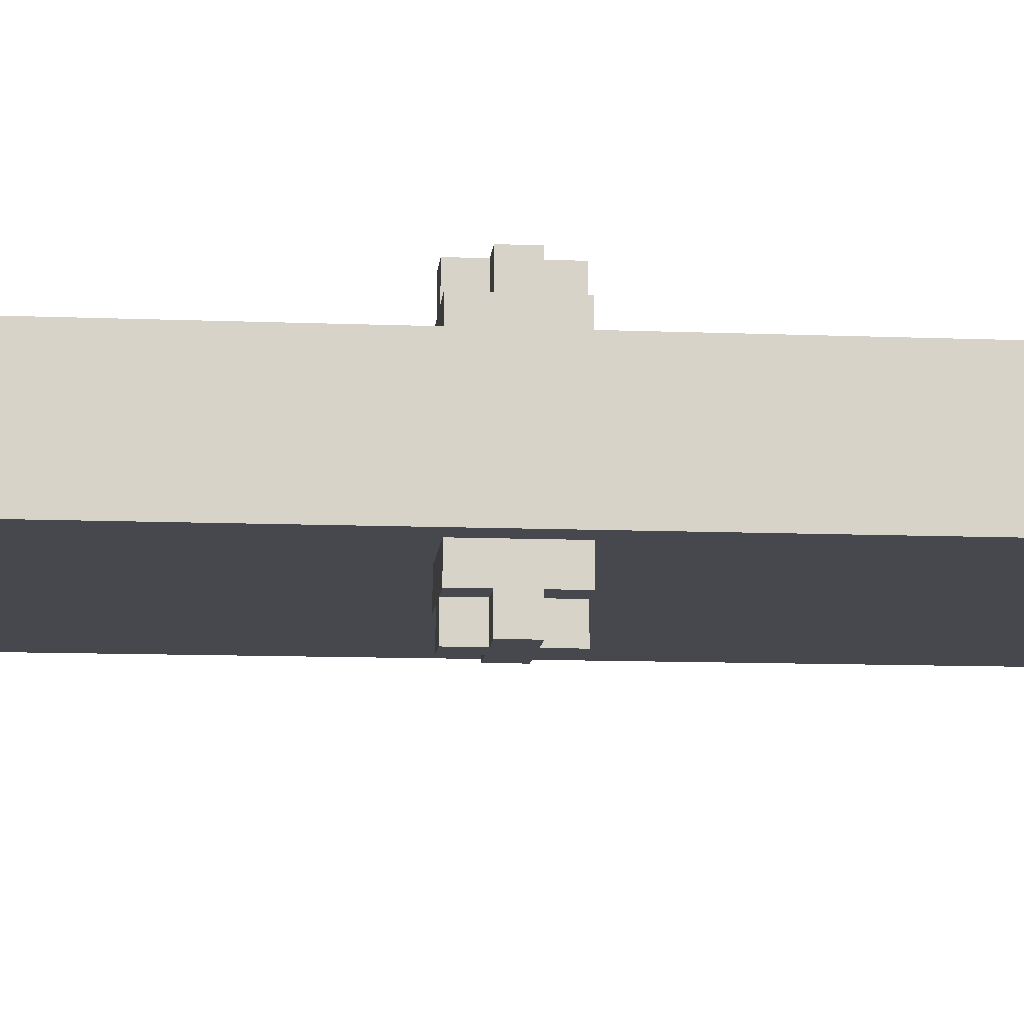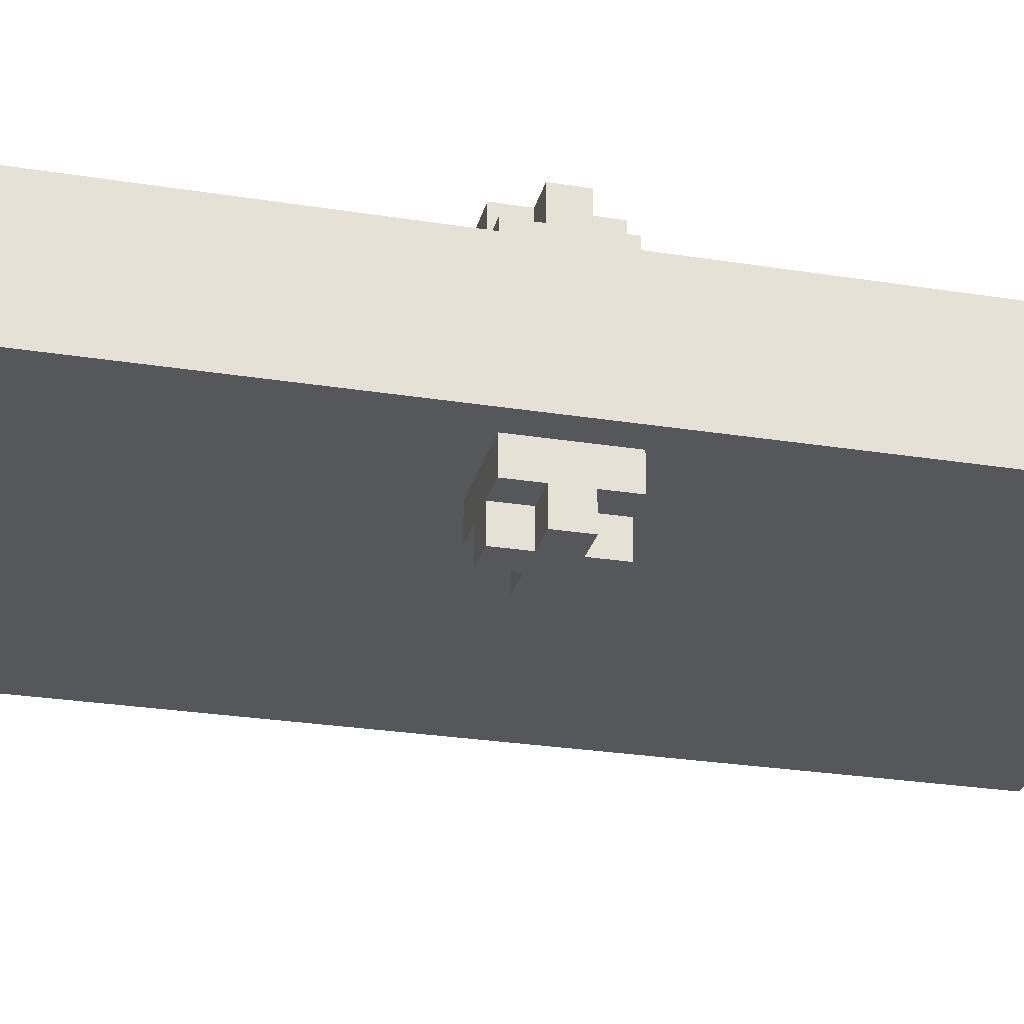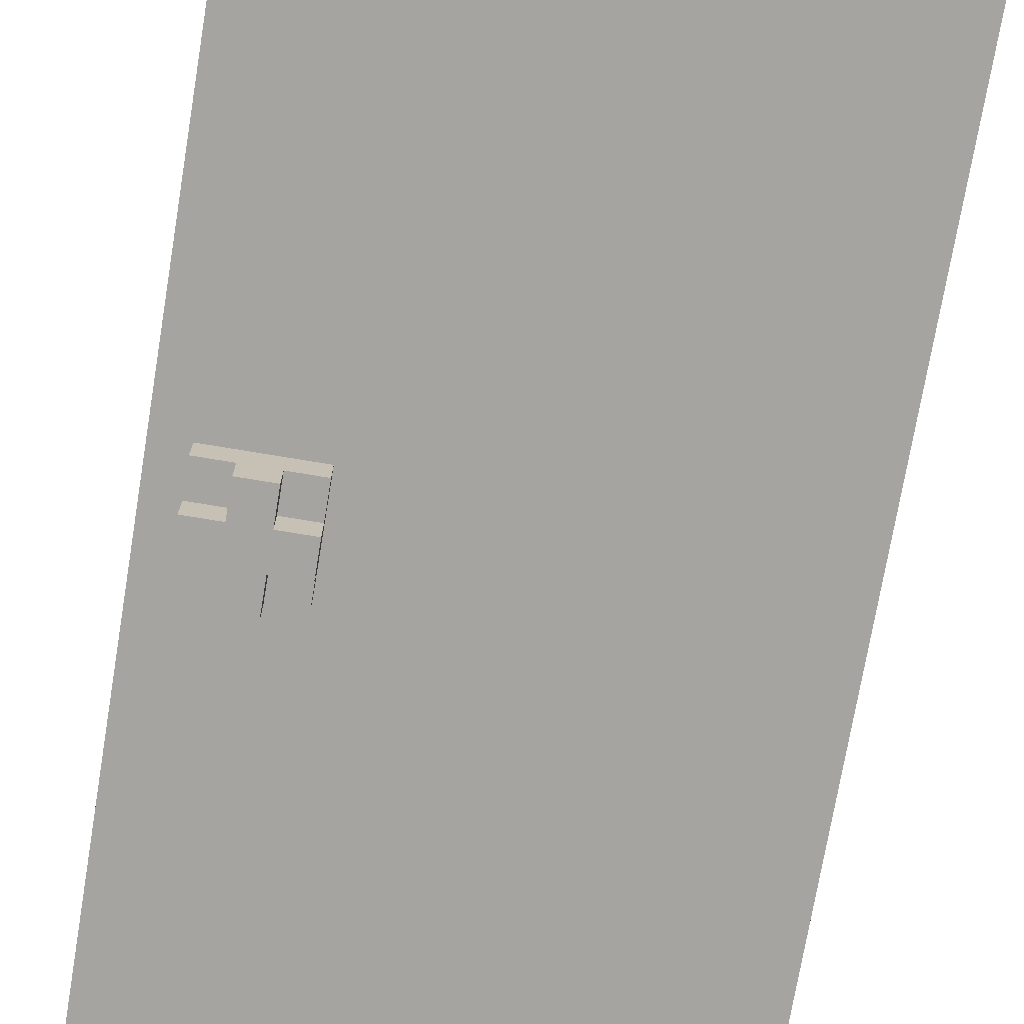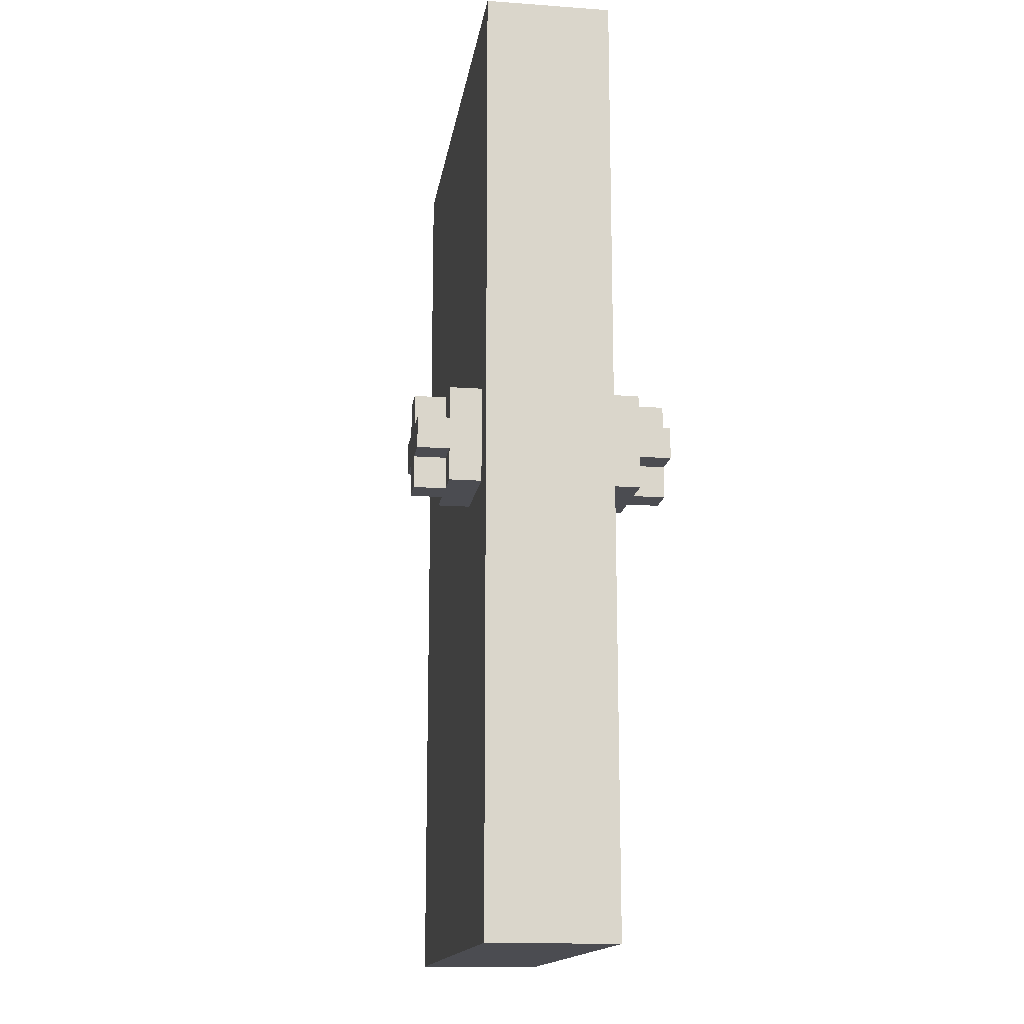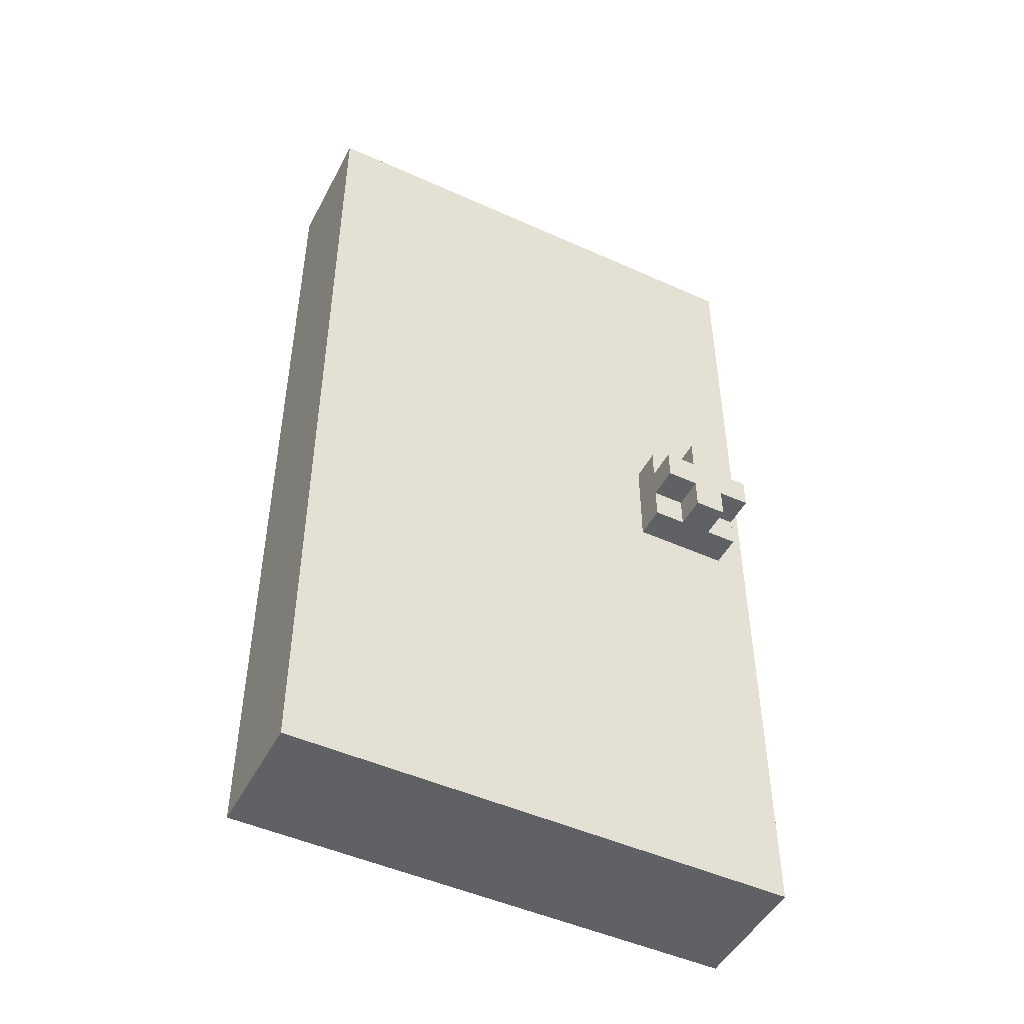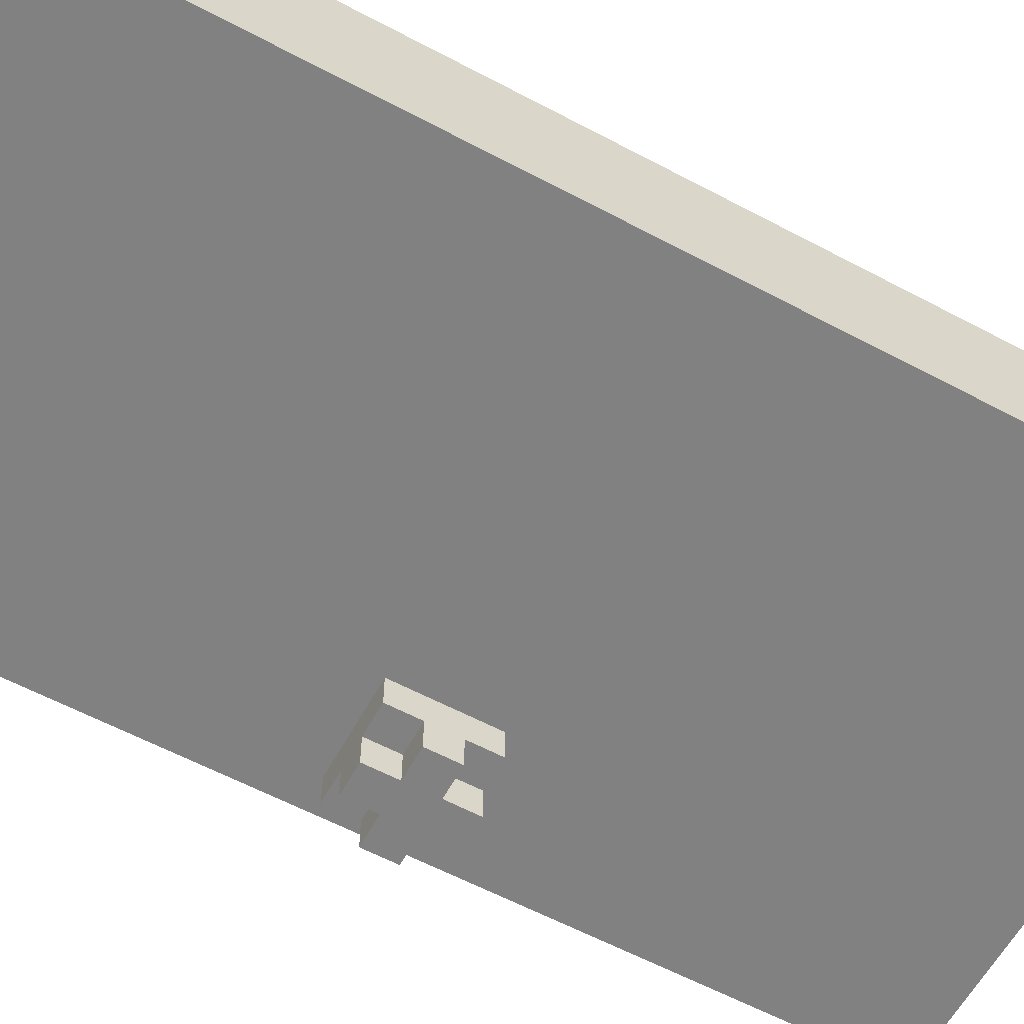
<metadata>
{"format":"obj","ext":"obj","renderer":"f3d","projection":"perspective","resolution":1024,"background":"white","views":[{"elev":-11.8,"azim":-95.2,"up":"+Z"},{"elev":-27.3,"azim":-103.8,"up":"+Z"},{"elev":-73.2,"azim":-9.5,"up":"+Z"},{"elev":-15.5,"azim":-98.5,"up":"+Y"},{"elev":-48.3,"azim":153.2,"up":"+Y"},{"elev":-60.5,"azim":61.5,"up":"+Z"}]}
</metadata>
<code>
g classic:door
v -8 0 2
v -8 0 -2
v -8 30 2
v -8 30 -2
v -7 14 3
v -7 14 2
v -7 14 -2
v -7 14 -3
v -7 15 4
v -7 15 3
v -7 15 -3
v -7 15 -4
v -7 16 4
v -7 16 3
v -7 16 -3
v -7 16 -4
v -7 17 3
v -7 17 2
v -7 17 -2
v -7 17 -3
v -6 14 4
v -6 14 3
v -6 14 -3
v -6 14 -4
v -6 15 4
v -6 15 3
v -6 15 -3
v -6 15 -4
v -6 16 4
v -6 16 3
v -6 16 -3
v -6 16 -4
v -6 17 4
v -6 17 3
v -6 17 -3
v -6 17 -4
v -5 14 4
v -5 14 3
v -5 14 -3
v -5 14 -4
v -5 15 4
v -5 15 3
v -5 15 -3
v -5 15 -4
v -5 16 4
v -5 16 3
v -5 16 -3
v -5 16 -4
v -5 17 4
v -5 17 3
v -5 17 -3
v -5 17 -4
v -4 14 3
v -4 14 2
v -4 14 -2
v -4 14 -3
v -4 15 4
v -4 15 3
v -4 15 -3
v -4 15 -4
v -4 16 4
v -4 16 3
v -4 16 -3
v -4 16 -4
v -4 17 3
v -4 17 2
v -4 17 -2
v -4 17 -3
v 8 0 2
v 8 0 -2
v 8 30 2
v 8 30 -2
v -7 15 4
v -7 16 4
v -6 14 4
v -6 15 4
v -6 16 4
v -6 17 4
v -5 14 4
v -5 15 4
v -5 16 4
v -5 17 4
v -4 15 4
v -4 16 4
v -7 14 3
v -7 15 3
v -7 16 3
v -7 17 3
v -6 14 3
v -6 15 3
v -6 16 3
v -6 17 3
v -5 14 3
v -5 15 3
v -5 16 3
v -5 17 3
v -4 14 3
v -4 15 3
v -4 16 3
v -4 17 3
v -8 0 2
v -8 30 2
v -7 14 2
v -7 17 2
v -4 14 2
v -4 17 2
v 8 0 2
v 8 30 2
v -8 0 -2
v -8 30 -2
v -7 14 -2
v -7 17 -2
v -4 14 -2
v -4 17 -2
v 8 0 -2
v 8 30 -2
v -7 14 -3
v -7 15 -3
v -7 16 -3
v -7 17 -3
v -6 14 -3
v -6 15 -3
v -6 16 -3
v -6 17 -3
v -5 14 -3
v -5 15 -3
v -5 16 -3
v -5 17 -3
v -4 14 -3
v -4 15 -3
v -4 16 -3
v -4 17 -3
v -7 15 -4
v -7 16 -4
v -6 14 -4
v -6 15 -4
v -6 16 -4
v -6 17 -4
v -5 14 -4
v -5 15 -4
v -5 16 -4
v -5 17 -4
v -4 15 -4
v -4 16 -4
v -8 0 2
v 8 0 2
v -8 0 -2
v 8 0 -2
v -6 14 4
v -5 14 4
v -7 14 3
v -6 14 3
v -5 14 3
v -4 14 3
v -7 14 2
v -4 14 2
v -7 14 -2
v -4 14 -2
v -7 14 -3
v -6 14 -3
v -5 14 -3
v -4 14 -3
v -6 14 -4
v -5 14 -4
v -7 15 4
v -6 15 4
v -5 15 4
v -4 15 4
v -7 15 3
v -6 15 3
v -5 15 3
v -4 15 3
v -7 15 -3
v -6 15 -3
v -5 15 -3
v -4 15 -3
v -7 15 -4
v -6 15 -4
v -5 15 -4
v -4 15 -4
v -7 16 4
v -6 16 4
v -5 16 4
v -4 16 4
v -7 16 3
v -6 16 3
v -5 16 3
v -4 16 3
v -7 16 -3
v -6 16 -3
v -5 16 -3
v -4 16 -3
v -7 16 -4
v -6 16 -4
v -5 16 -4
v -4 16 -4
v -6 17 4
v -5 17 4
v -7 17 3
v -6 17 3
v -5 17 3
v -4 17 3
v -7 17 2
v -4 17 2
v -7 17 -2
v -4 17 -2
v -7 17 -3
v -6 17 -3
v -5 17 -3
v -4 17 -3
v -6 17 -4
v -5 17 -4
v -8 30 2
v 8 30 2
v -8 30 -2
v 8 30 -2
f 3 2 1
f 4 2 3
f 10 6 5
f 11 8 7
f 13 10 9
f 14 6 10
f 14 10 13
f 15 12 11
f 15 11 7
f 16 12 15
f 17 6 14
f 18 6 17
f 19 15 7
f 20 15 19
f 25 22 21
f 26 22 25
f 27 24 23
f 28 24 27
f 33 30 29
f 34 30 33
f 35 32 31
f 36 32 35
f 37 38 41
f 41 38 42
f 39 40 43
f 43 40 44
f 45 46 49
f 49 46 50
f 47 48 51
f 51 48 52
f 53 54 58
f 55 56 59
f 57 58 61
f 58 54 62
f 61 58 62
f 59 60 63
f 55 59 63
f 63 60 64
f 62 54 65
f 65 54 66
f 55 63 67
f 67 63 68
f 69 70 71
f 71 70 72
f 76 74 73
f 77 74 76
f 79 76 75
f 79 78 77
f 79 77 76
f 80 78 79
f 81 78 80
f 82 78 81
f 83 81 80
f 84 81 83
f 89 86 85
f 90 86 89
f 91 88 87
f 92 88 91
f 97 94 93
f 98 94 97
f 99 96 95
f 100 96 99
f 103 102 101
f 104 102 103
f 105 103 101
f 106 102 104
f 107 105 101
f 107 106 105
f 108 102 106
f 108 106 107
f 109 110 111
f 111 110 112
f 109 111 113
f 112 110 114
f 109 113 115
f 113 114 115
f 114 110 116
f 115 114 116
f 117 118 121
f 121 118 122
f 119 120 123
f 123 120 124
f 125 126 129
f 129 126 130
f 127 128 131
f 131 128 132
f 133 134 136
f 136 134 137
f 135 136 139
f 137 138 139
f 136 137 139
f 139 138 140
f 140 138 141
f 141 138 142
f 140 141 143
f 143 141 144
f 147 146 145
f 148 146 147
f 152 150 149
f 153 150 152
f 155 152 151
f 155 154 153
f 155 153 152
f 156 154 155
f 159 158 157
f 160 158 159
f 161 158 160
f 162 158 161
f 163 161 160
f 164 161 163
f 169 166 165
f 170 166 169
f 171 168 167
f 172 168 171
f 177 174 173
f 178 174 177
f 179 176 175
f 180 176 179
f 181 182 185
f 185 182 186
f 183 184 187
f 187 184 188
f 189 190 193
f 193 190 194
f 191 192 195
f 195 192 196
f 197 198 200
f 200 198 201
f 199 200 203
f 201 202 203
f 200 201 203
f 203 202 204
f 205 206 207
f 207 206 208
f 208 206 209
f 209 206 210
f 208 209 211
f 211 209 212
f 213 214 215
f 215 214 216

</code>
